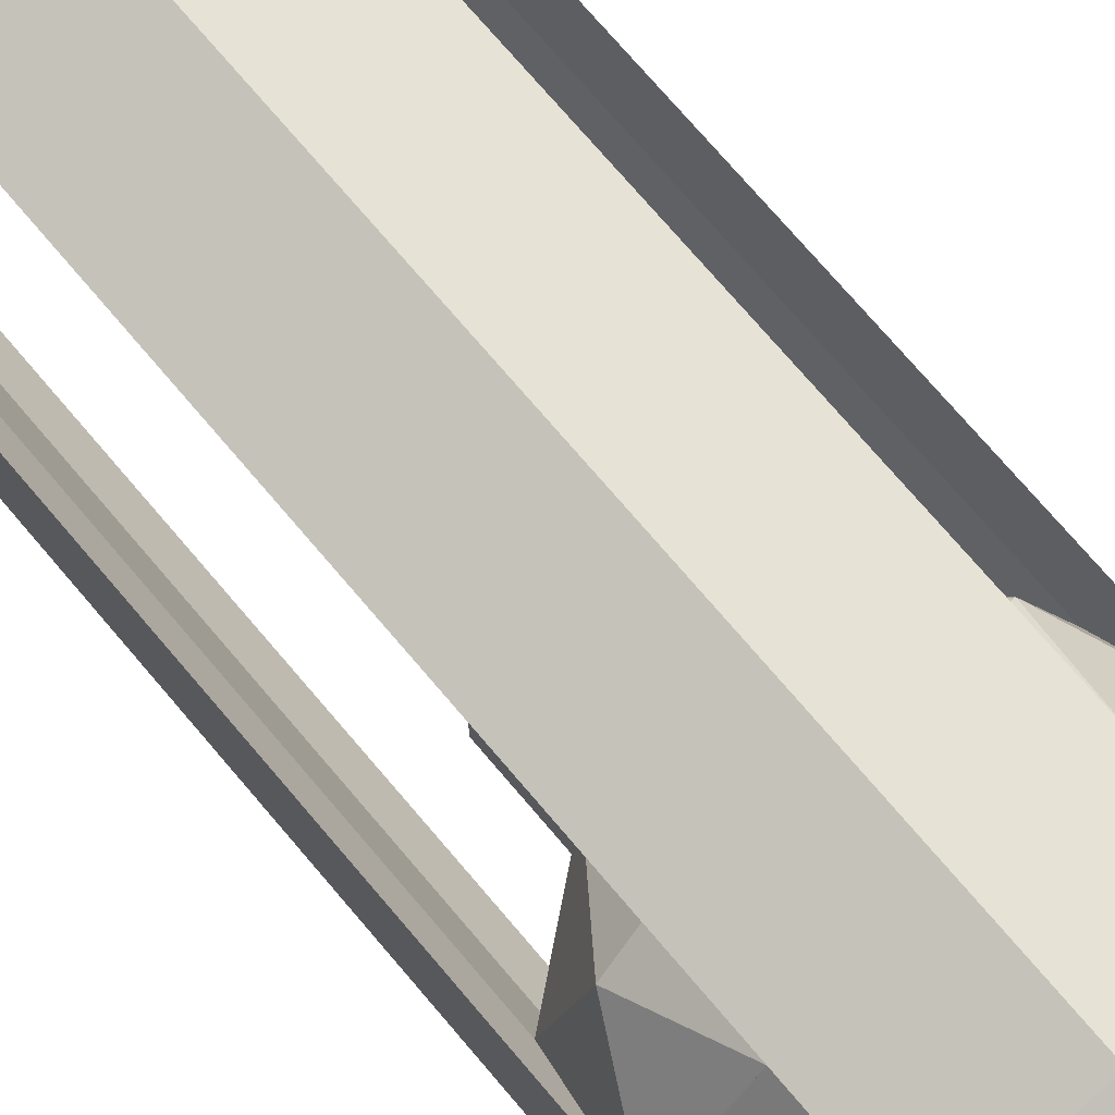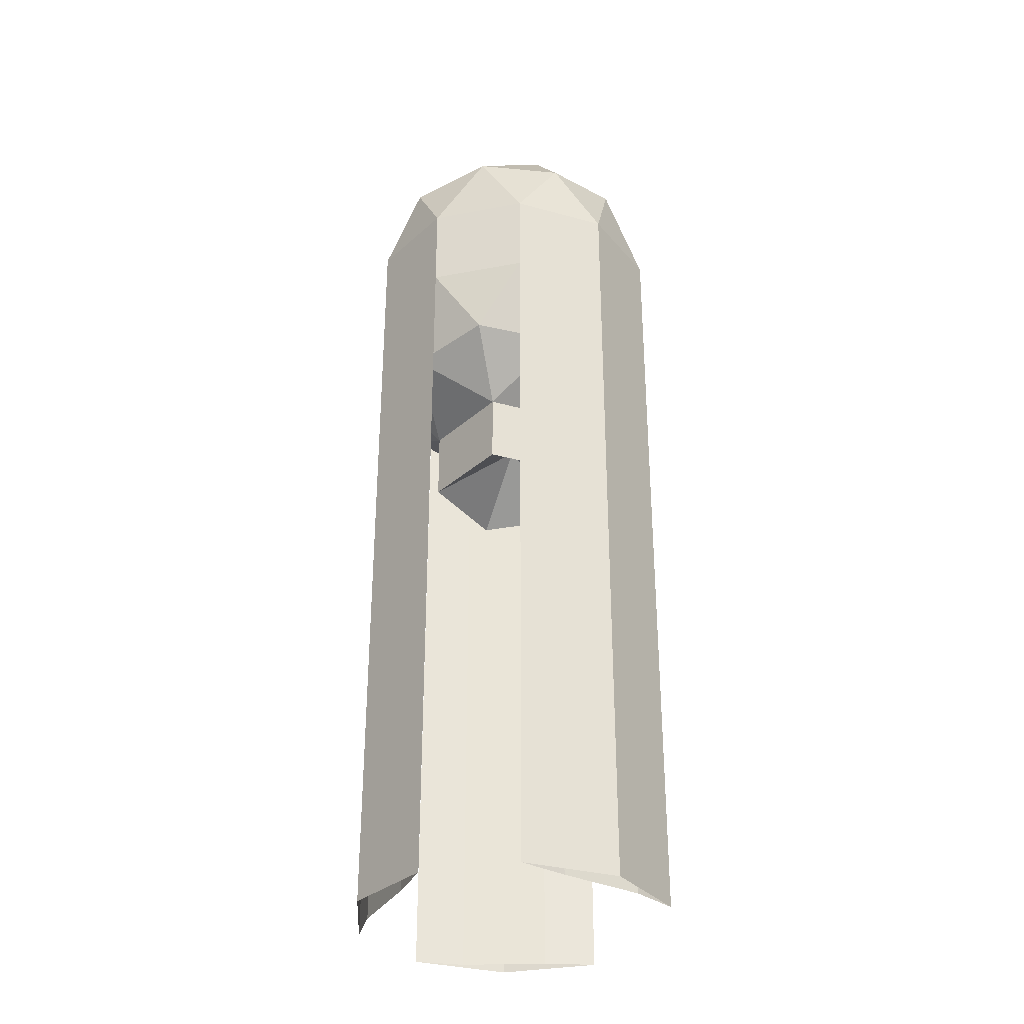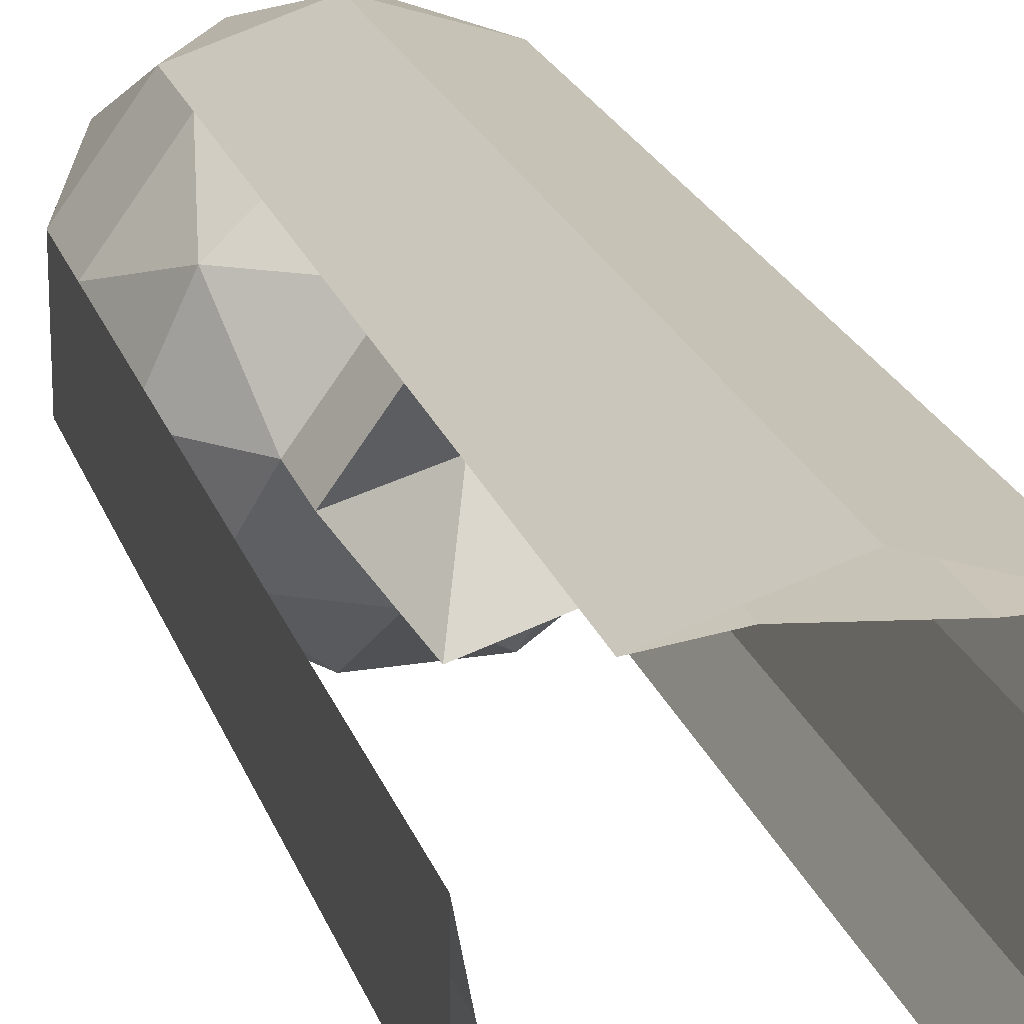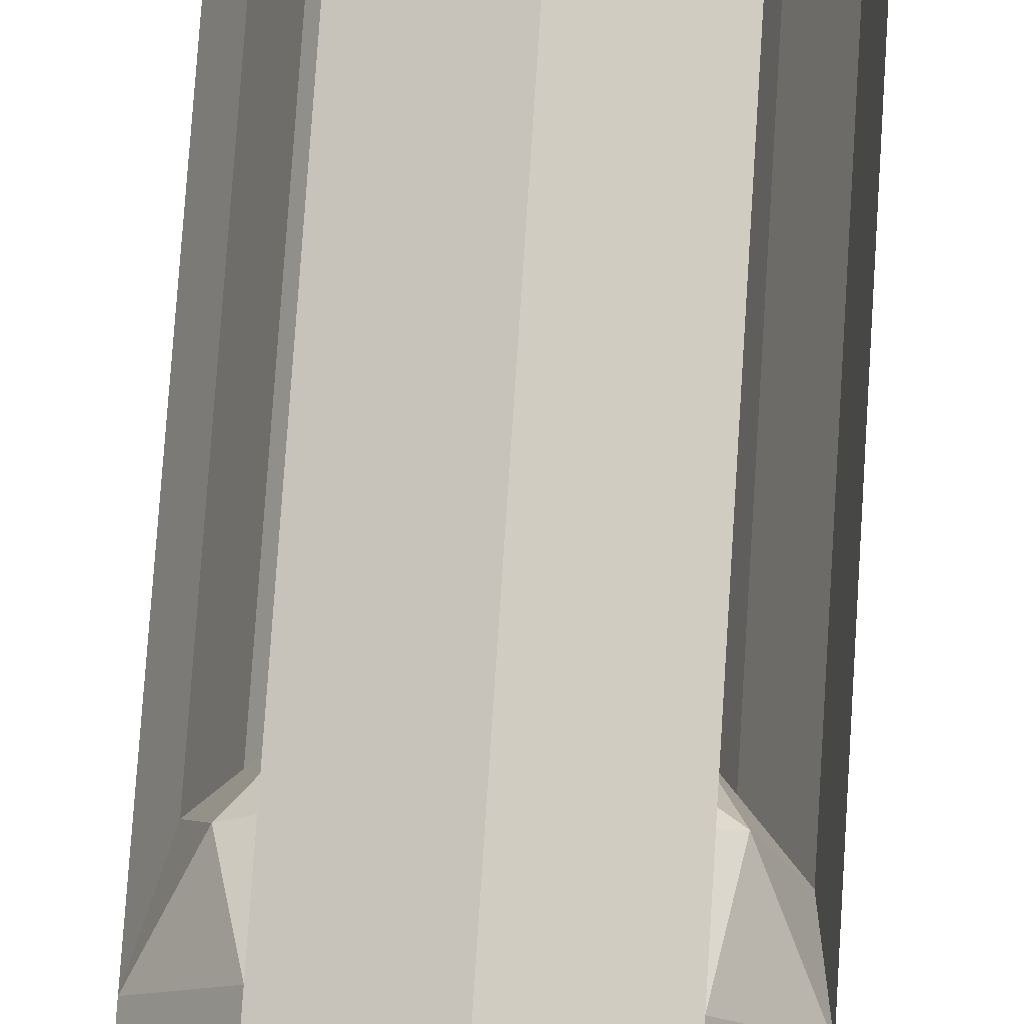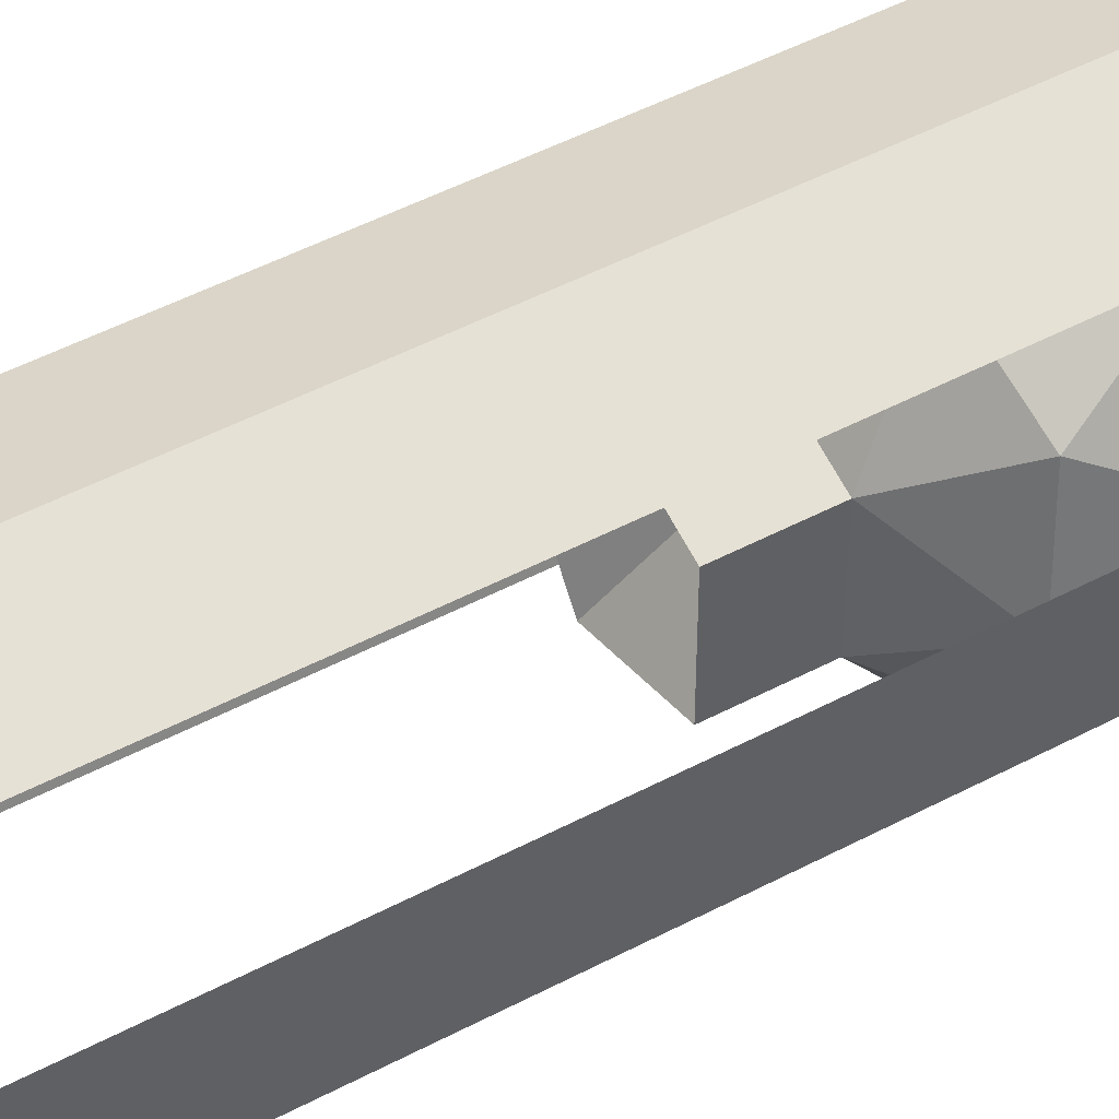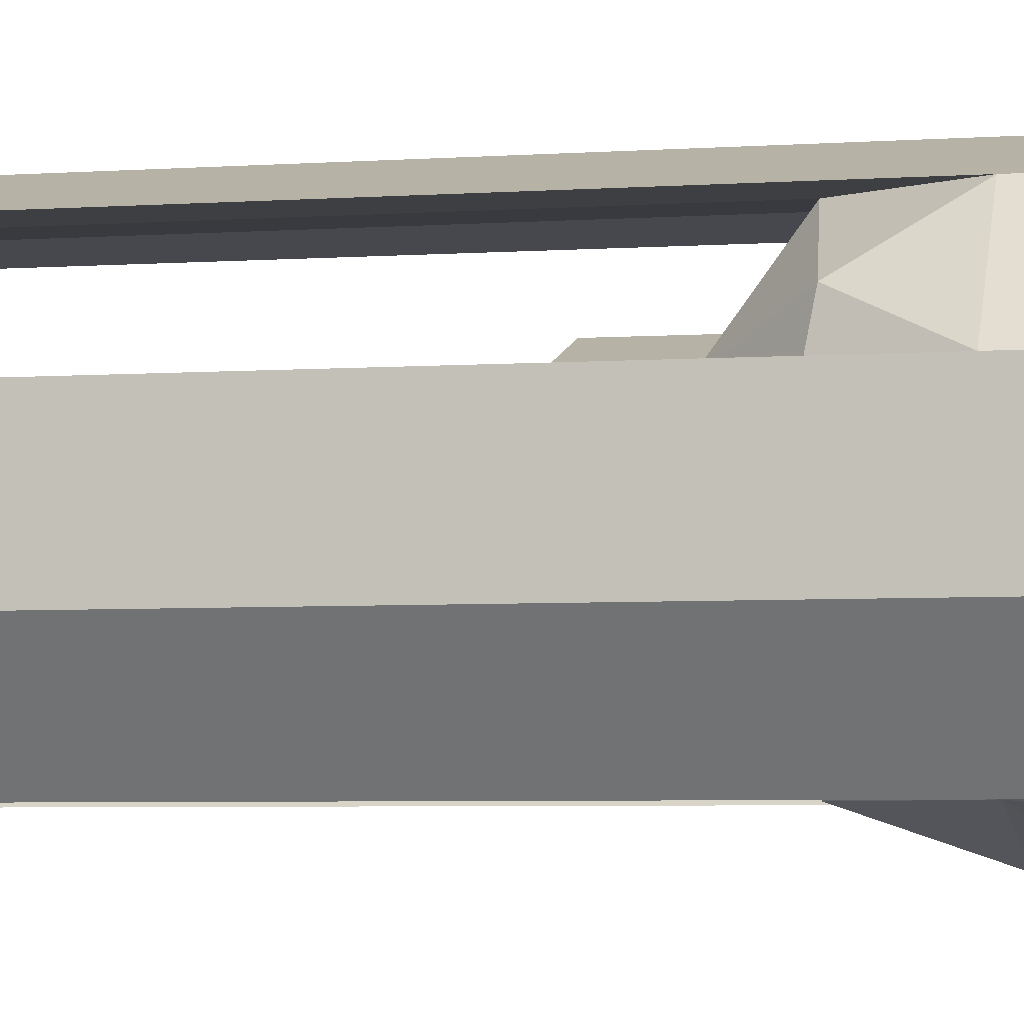
<metadata>
{"format":"obj","ext":"obj","renderer":"f3d","projection":"perspective","resolution":1024,"background":"white","views":[{"elev":72.6,"azim":139.8,"up":"+Z"},{"elev":-32.2,"azim":68.9,"up":"+Y"},{"elev":20.4,"azim":-15.2,"up":"+Z"},{"elev":77.9,"azim":-176.2,"up":"+Z"},{"elev":49.2,"azim":59.6,"up":"+Z"},{"elev":-4.3,"azim":104.2,"up":"+Z"}]}
</metadata>
<code>
o Plane.001_Plane.002
v -17.12 10 5.562
v 2.924 25.31 -9
v 12.39 19.46 9
v -4.732 19.46 -14.56
v 9.463 25.31 0
v -4.732 19.46 14.56
v -15.31 19.46 0
v 12.39 19.46 -9
v -7.656 25.31 5.562
v 0 10 18
v 2.924 25.31 9
v -7.656 25.31 -5.562
v 0 28 0
v 16.1 18.05 0
v 4.975 18.05 -15.31
v -13.02 18.05 -9.463
v -13.02 18.05 9.463
v 4.975 18.05 15.31
v 17.12 10 -5.562
v 10.58 10 14.56
v -10.58 10 14.56
v -17.12 10 -5.562
v 17.12 10 5.562
v 10.58 10 -14.56
v 0 10 -18
v -10.58 10 -14.56
v 9.611 9.171 -15
v -17.12 10 5.562
v 0 10 18
v 0.01527 9.175 -18
v -9.595 9.175 -15
v 17.12 10 -5.562
v 10.58 10 14.56
v -10.58 10 14.56
v -17.12 10 -5.562
v 17.12 10 5.562
v -10.58 0 14.56
v 0 0 18
v 0.01527 4.225 -18
v -9.595 4.225 -15
v 10.58 0 14.56
v -17.12 0 -5.562
v 9.611 4.229 -15
v 17.12 0 5.562
v 17.12 0 -5.562
v -17.12 0 5.562
v 0.00014 0 0.0023
v 10.58 10 -14.56
v 9.611 4.229 -2.002
v 10.58 0 -14.56
v -9.389 4.229 -3.002
v 0 10 -18
v -10.58 10 -14.56
v -10.58 0 -14.56
v 0 0 -18
v -9.389 9.229 -3.002
v 9.611 9.229 -2.002
v 17.12 -1e-06 5.562
v -2.924 -15.31 -9
v -12.39 -9.463 9
v 4.732 -9.463 -14.56
v -9.463 -15.31 0
v 4.732 -9.463 14.56
v 15.31 -9.463 0
v -12.39 -9.463 -9
v 7.656 -15.31 5.562
v -1e-06 0 18
v -2.924 -15.31 9
v 7.656 -15.31 -5.562
v -16.1 -8.05 0
v -4.975 -8.05 -15.31
v 13.02 -8.05 -9.463
v 13.02 -8.05 9.463
v -4.975 -8.05 15.31
v -17.12 1e-06 -5.562
v -10.58 1e-06 14.56
v 10.58 -1e-06 14.56
v 17.12 -1e-06 -5.562
v -17.12 1e-06 5.562
v -10.58 1e-06 -14.56
v -1e-06 0 -18
v 10.58 -1e-06 -14.56
v -6e-06 -17 -0
v -2.924 -23.31 9
v 7.656 -23.31 -5.562
v -9.463 -23.31 -0
v -2.924 -23.31 -9
v 7.656 -23.31 5.562
v -16.1 -80.01 0
v -17.12 -79.98 5.562
v -4.975 -79.98 15.31
v -1e-06 -79.98 18
v -12.39 -79.94 -9
v 15.31 -79.94 0
v 13.02 -79.94 -9.463
v 4.732 -79.98 14.56
v 10.58 -79.98 -14.56
v -17.12 -79.98 -5.562
v -10.58 -79.98 14.56
v 17.12 -79.98 -5.562
v 10.58 -79.98 14.56
v 17.12 -79.98 5.562
v -10.58 -79.98 -14.56
f 14 8 5
f 16 7 12
f 17 6 9
f 15 4 2
f 18 3 11
f 25 4 15
f 10 18 6
f 21 10 6
f 21 6 17
f 25 26 4
f 26 16 4
f 11 5 13
f 11 3 5
f 3 14 5
f 2 12 13
f 2 4 12
f 4 16 12
f 10 20 18
f 26 22 16
f 9 11 13
f 9 6 11
f 6 18 11
f 24 25 15
f 12 9 13
f 12 7 9
f 7 17 9
f 5 2 13
f 5 8 2
f 8 15 2
f 23 19 14
f 20 3 18
f 20 23 3
f 23 14 3
f 22 7 16
f 22 1 7
f 1 17 7
f 1 21 17
f 19 8 14
f 19 24 8
f 24 15 8
f 32 36 44
f 35 53 54
f 48 32 45
f 36 33 41
f 28 35 42
f 33 29 38
f 29 34 37
f 34 28 46
f 44 41 47
f 45 44 47
f 50 45 47
f 55 50 47
f 54 55 47
f 42 54 47
f 46 42 47
f 37 46 47
f 38 37 47
f 41 38 47
f 30 52 48
f 43 27 48
f 39 43 50
f 30 31 53
f 40 54 53
f 40 39 55
f 40 51 39
f 39 49 43
f 49 39 51
f 56 51 40
f 51 57 49
f 56 57 51
f 30 27 57
f 31 30 56
f 56 30 57
f 43 49 57
f 27 43 57
f 31 56 40
f 50 48 45
f 45 32 44
f 44 36 41
f 41 33 38
f 38 29 37
f 37 34 46
f 46 28 42
f 42 35 54
f 54 40 55
f 55 39 50
f 52 30 53
f 27 30 48
f 31 40 53
f 50 43 48
f 70 65 62
f 72 64 69
f 73 63 66
f 71 61 59
f 74 60 68
f 81 61 71
f 70 90 89
f 58 100 78
f 77 63 73
f 81 82 61
f 82 72 61
f 66 85 69
f 68 60 62
f 60 70 62
f 59 85 87
f 59 61 69
f 61 72 69
f 63 91 74
f 78 97 82
f 68 86 84
f 66 63 68
f 63 74 68
f 80 81 71
f 59 86 62
f 69 64 66
f 64 73 66
f 68 88 66
f 62 65 59
f 65 71 59
f 64 95 94
f 76 60 74
f 76 79 60
f 79 70 60
f 67 99 92
f 74 99 76
f 58 73 64
f 58 77 73
f 65 103 80
f 80 98 75
f 80 71 65
f 84 86 83
f 87 85 83
f 88 84 83
f 85 88 83
f 86 87 83
f 63 101 96
f 64 102 58
f 77 92 101
f 72 97 95
f 75 90 79
f 65 89 93
f 70 79 90
f 58 102 100
f 66 88 85
f 59 69 85
f 63 96 91
f 78 100 97
f 68 62 86
f 59 87 86
f 68 84 88
f 64 72 95
f 67 76 99
f 74 91 99
f 65 93 103
f 80 103 98
f 63 77 101
f 64 94 102
f 77 67 92
f 72 82 97
f 75 98 90
f 65 70 89

</code>
